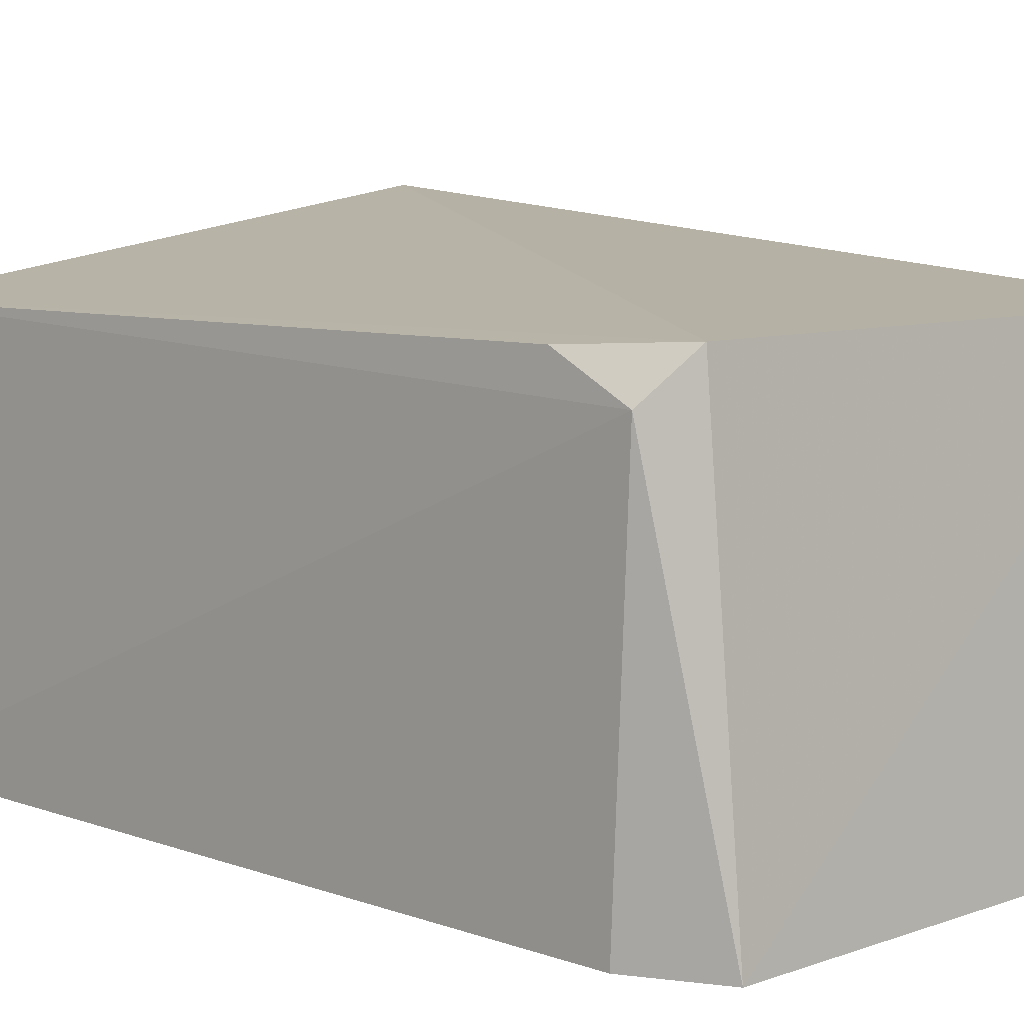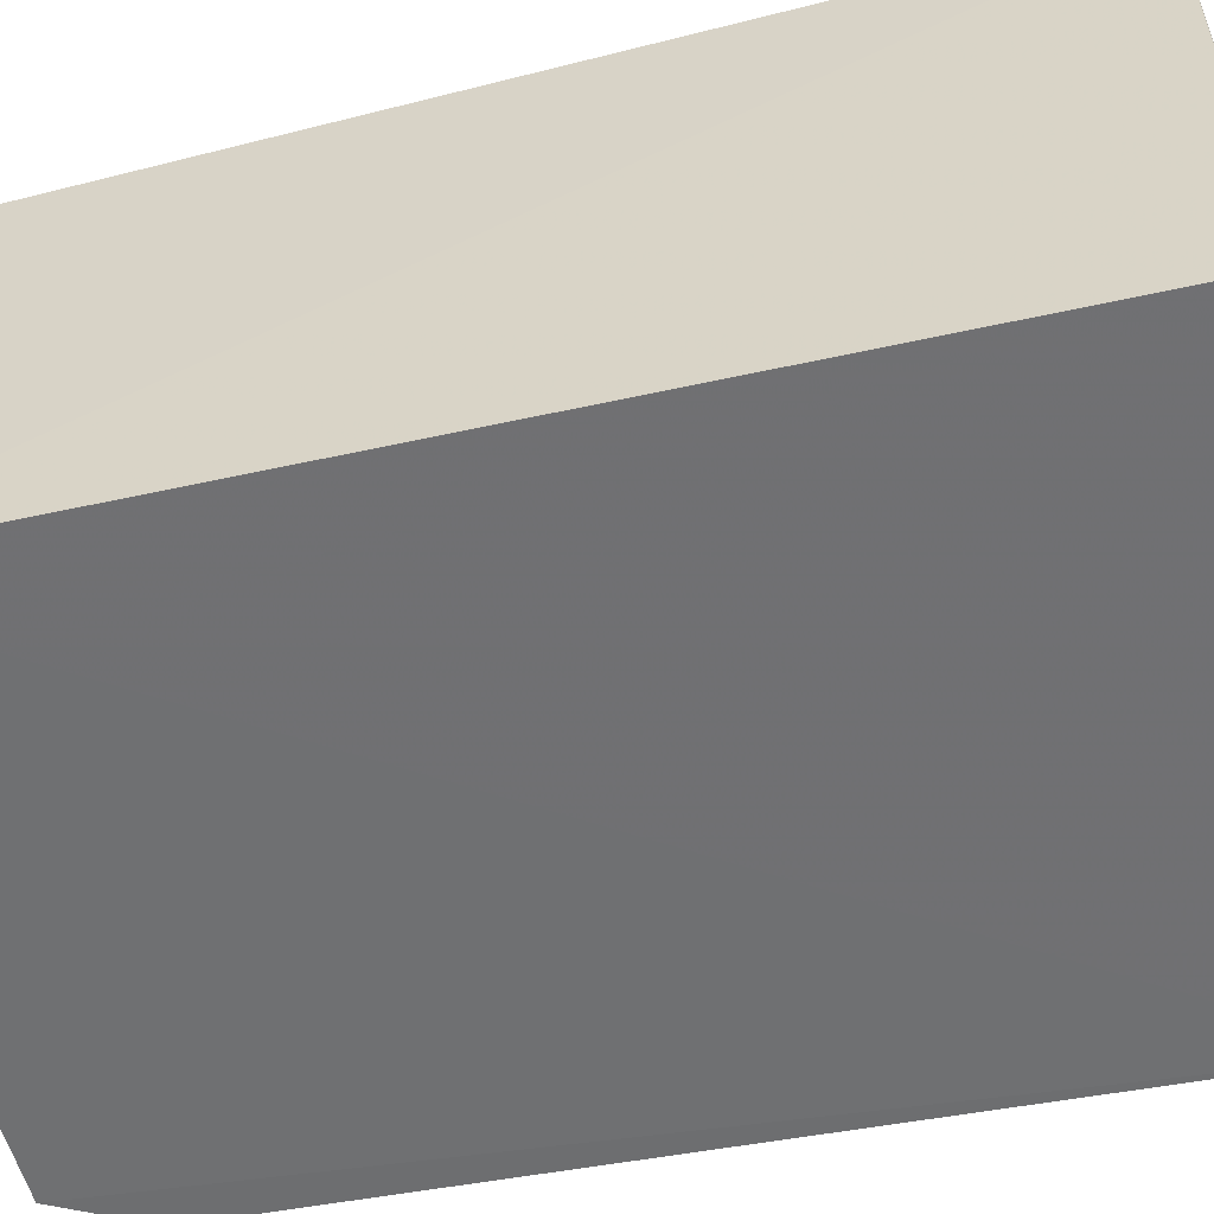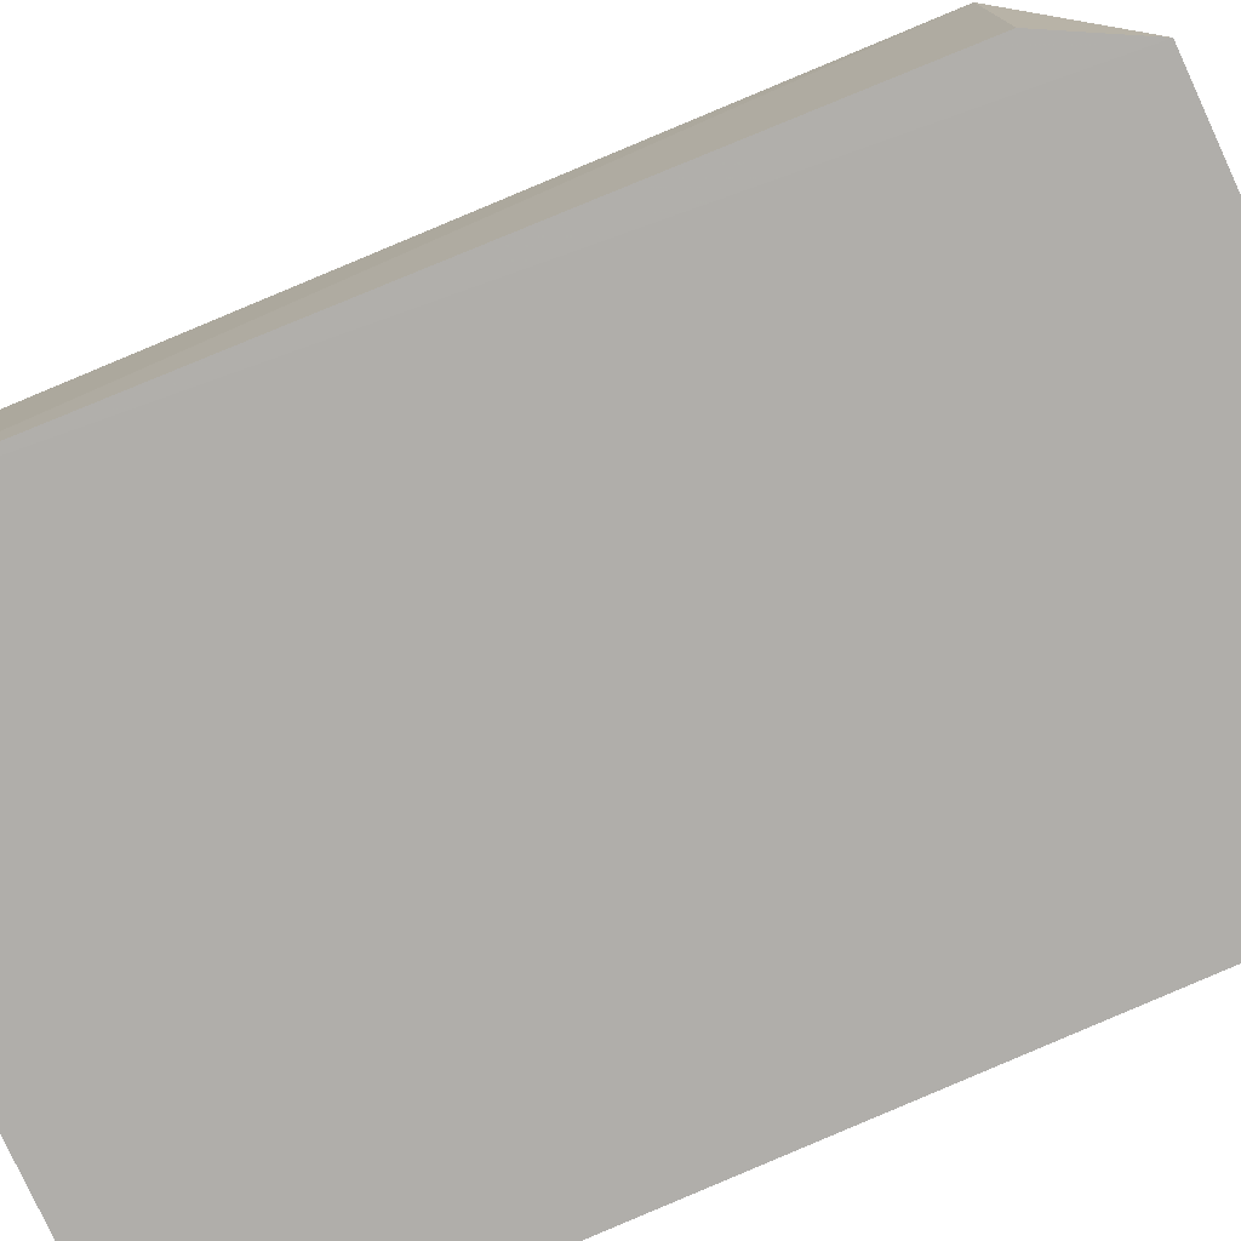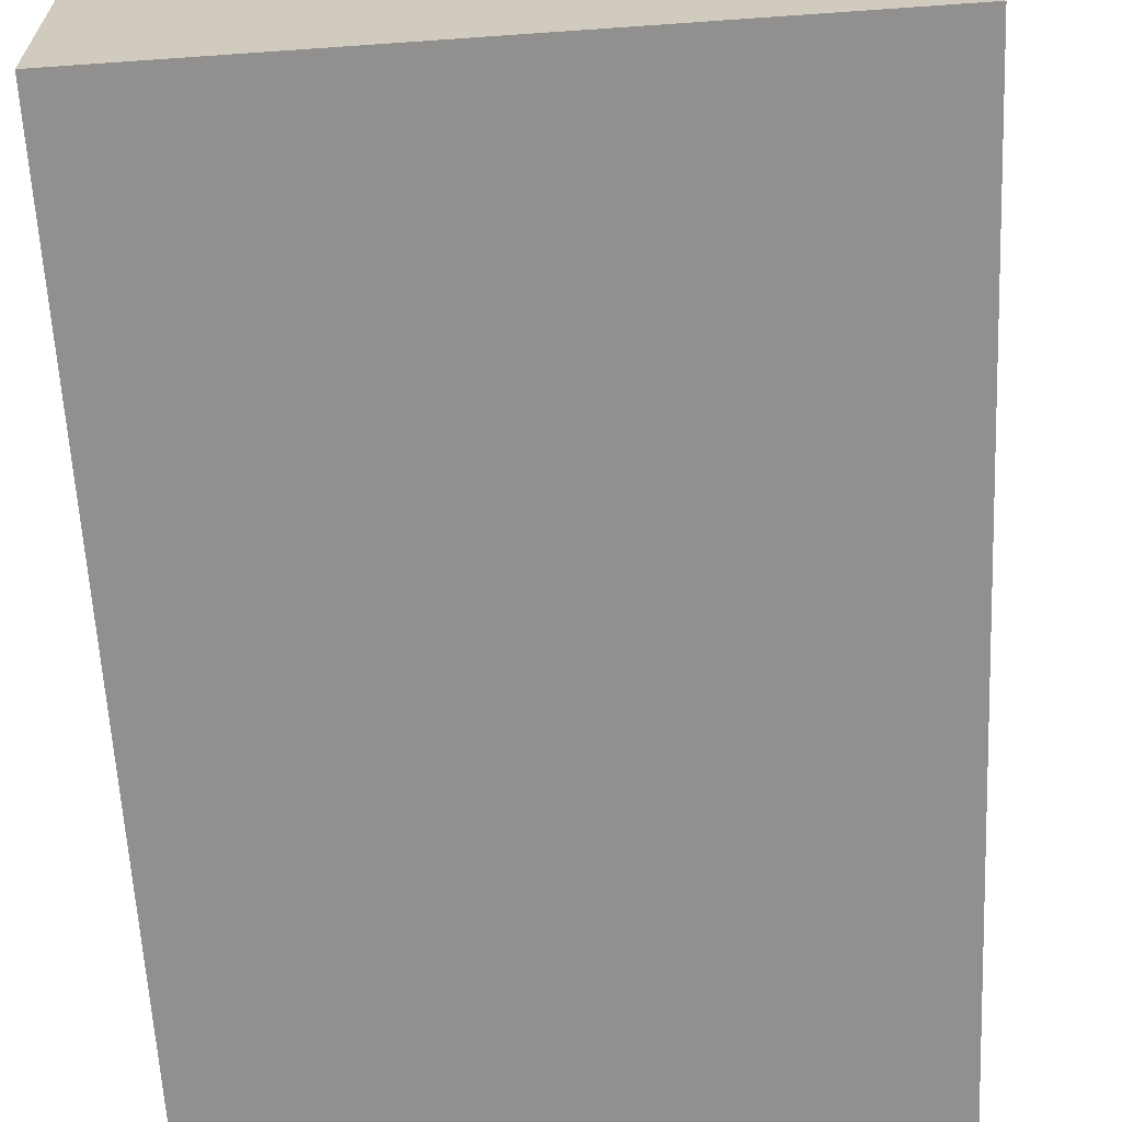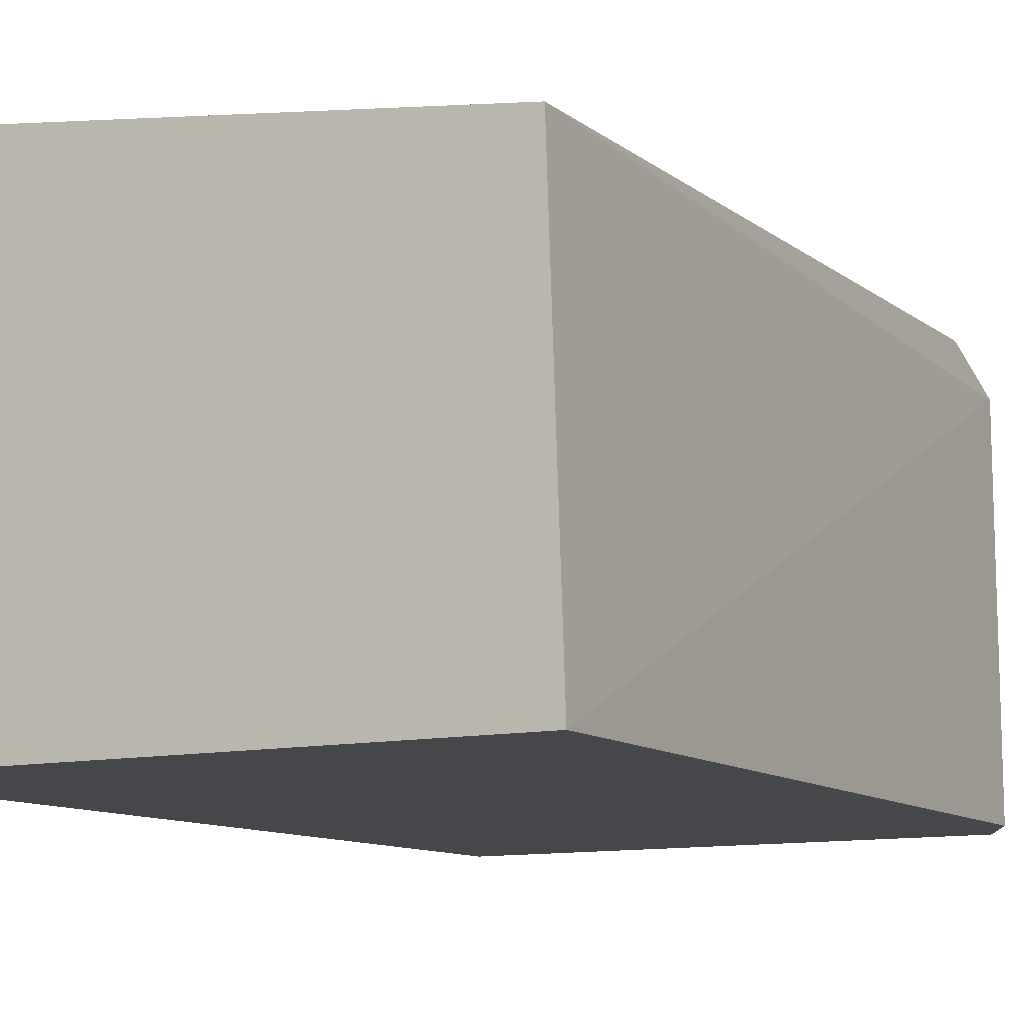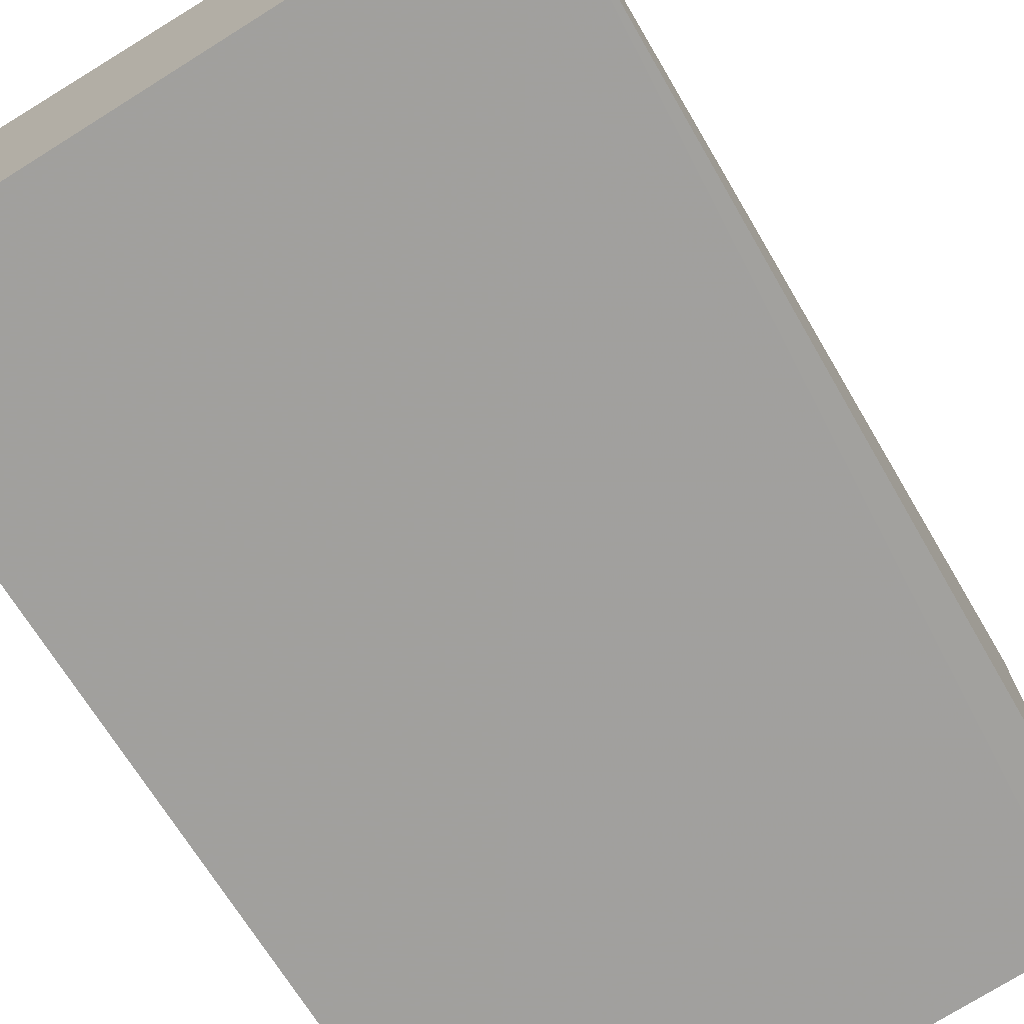
<metadata>
{"format":"obj","ext":"obj","renderer":"f3d","projection":"perspective","resolution":1024,"background":"white","views":[{"elev":9.0,"azim":135.6,"up":"+Y"},{"elev":-55.0,"azim":-76.9,"up":"+Y"},{"elev":-77.7,"azim":114.1,"up":"+Y"},{"elev":-65.7,"azim":4.0,"up":"+Y"},{"elev":-10.8,"azim":29.9,"up":"+Y"},{"elev":-71.7,"azim":32.0,"up":"+Y"}]}
</metadata>
<code>
v 0.0286 0.0195 0.01724
v 0.02887 0.01203 0.01724
v 0.02821 0.01909 0.001507
v 0.0176 0.01979 0.0007623
v 0.01758 0.01203 0.01724
v 0.0275 0.0199 0.0009606
v 0.01762 0.02095 0.01725
v 0.01759 0.01203 6.605e-05
v 0.02819 0.01977 0.002955
v 0.01758 0.02095 0.01724
v 0.02753 0.01204 0.0002275
v 0.02832 0.01205 0.001726
f 1 2 3
f 7 5 2
f 7 2 1
f 7 1 6
f 8 2 5
f 9 6 1
f 9 1 3
f 9 3 6
f 10 5 7
f 10 8 5
f 10 4 8
f 10 7 6
f 10 6 4
f 11 2 8
f 11 6 3
f 11 8 4
f 11 4 6
f 12 11 3
f 12 3 2
f 12 2 11

</code>
